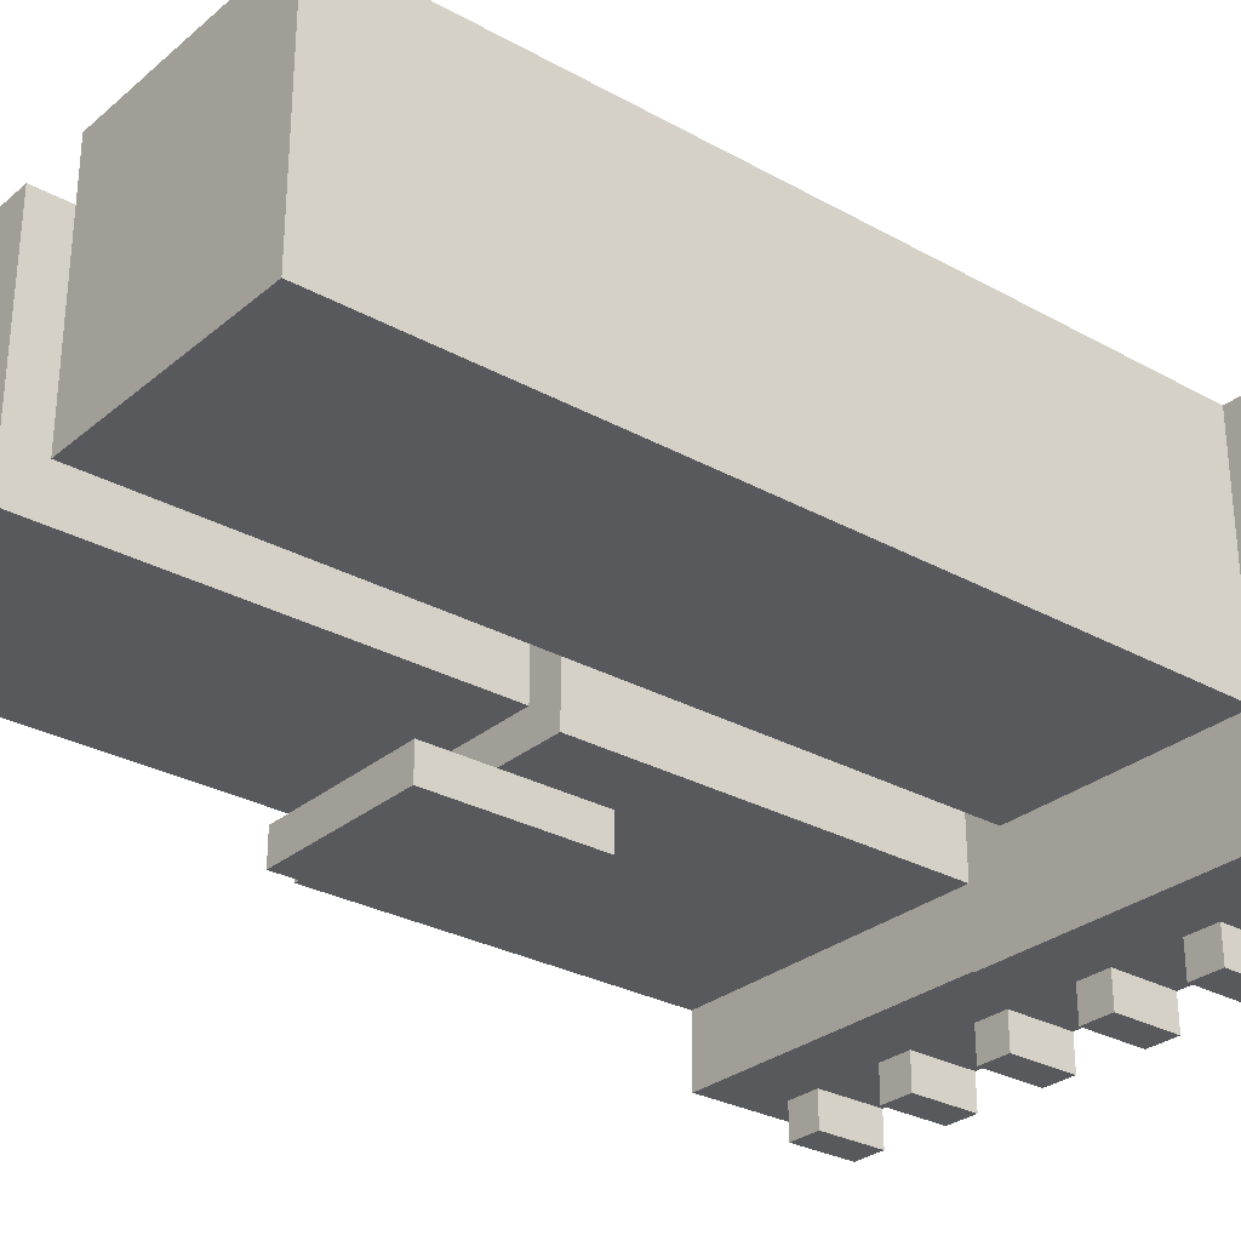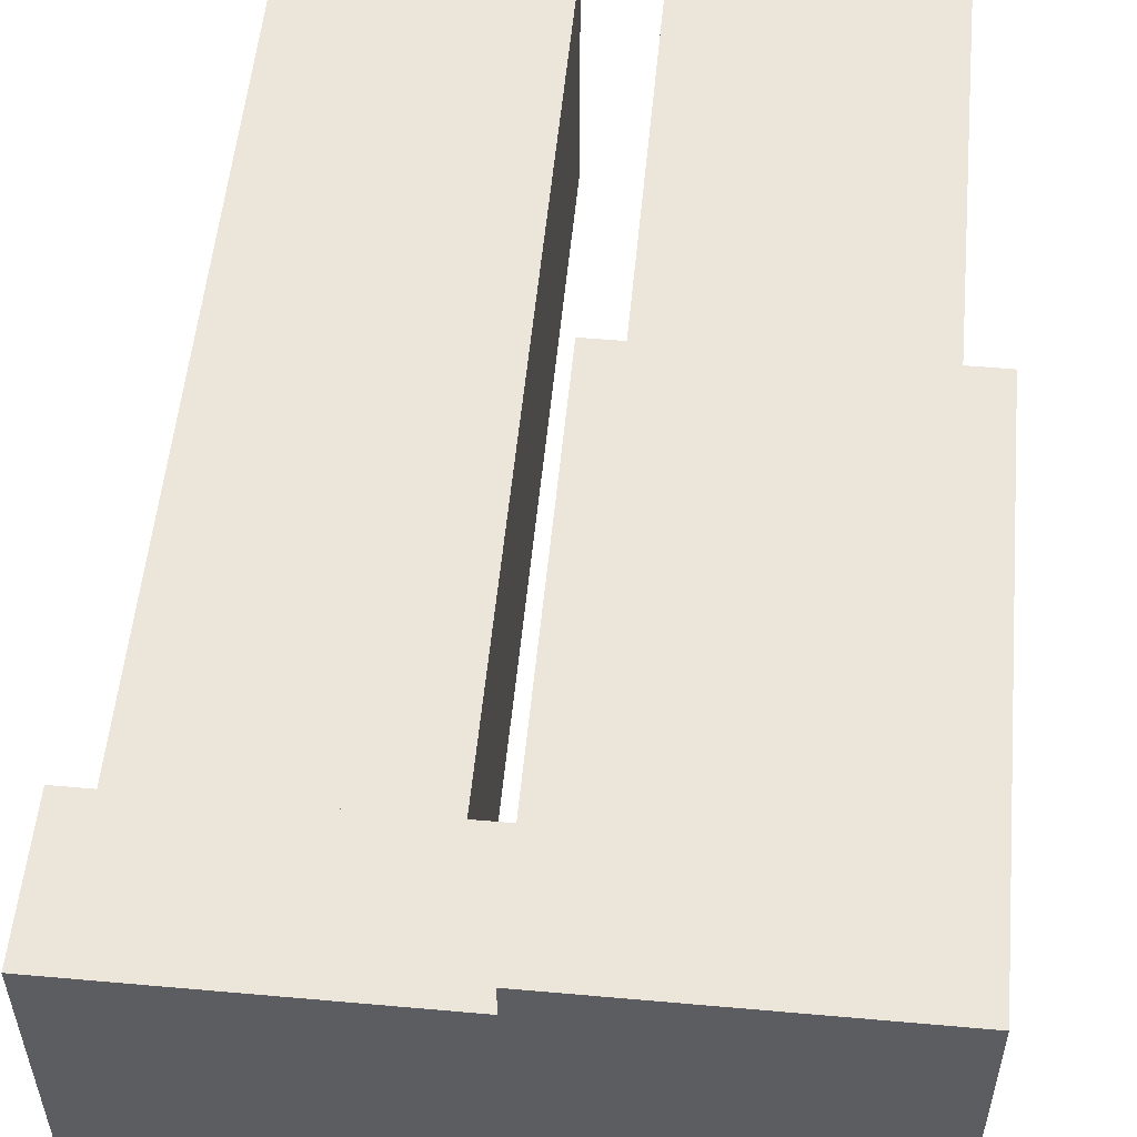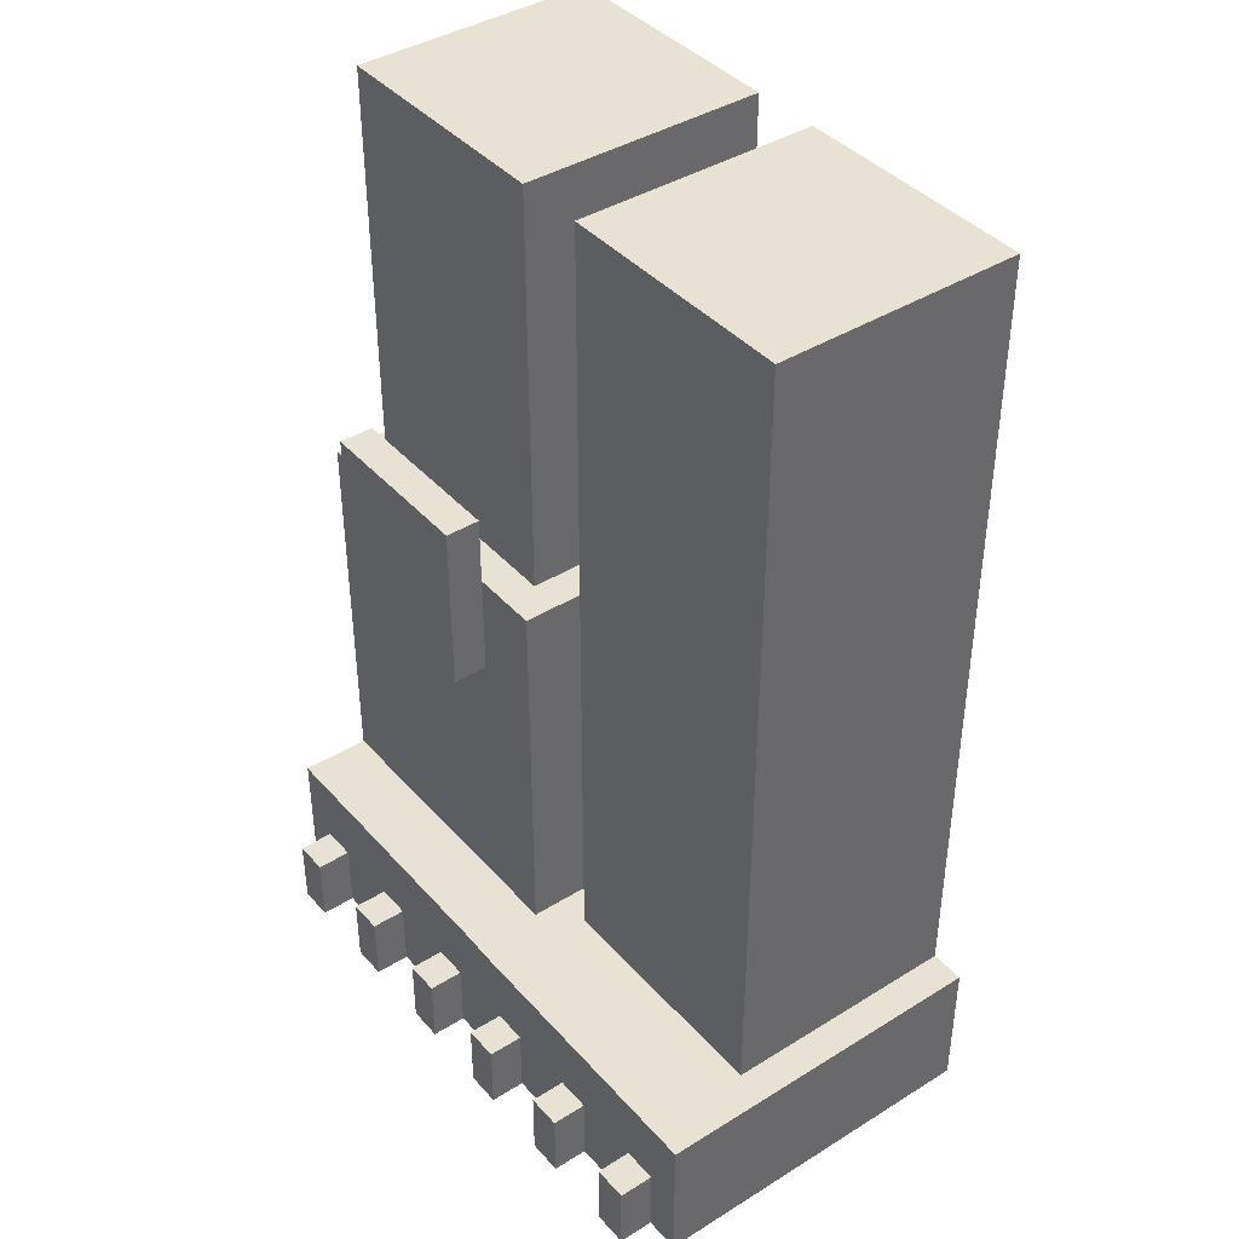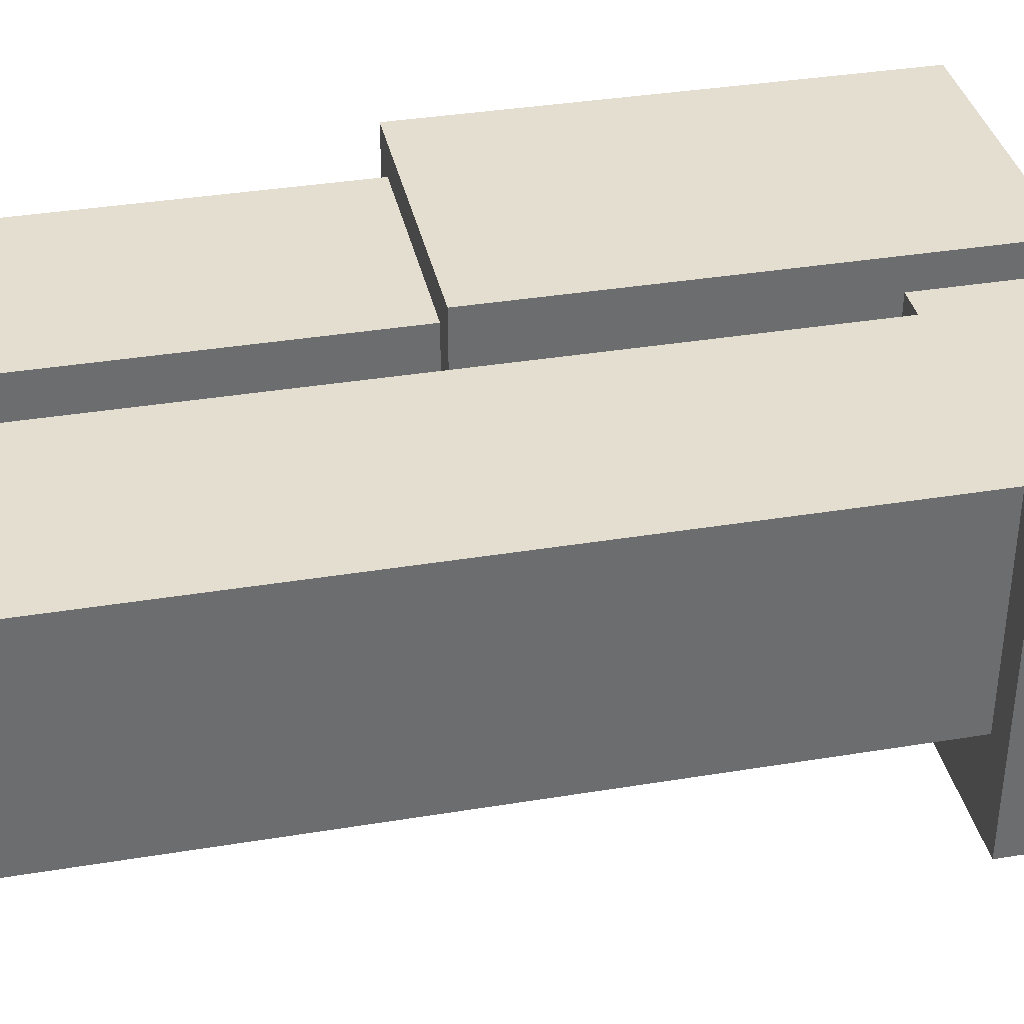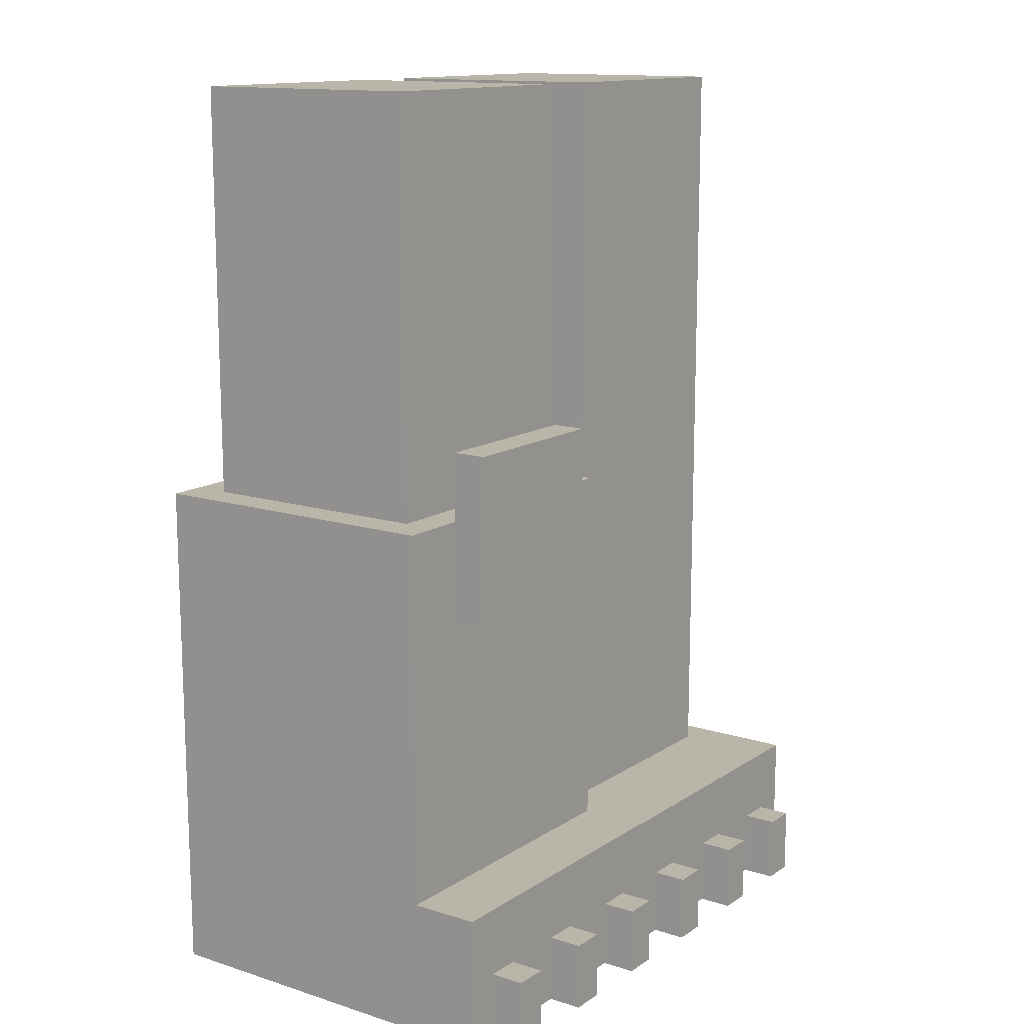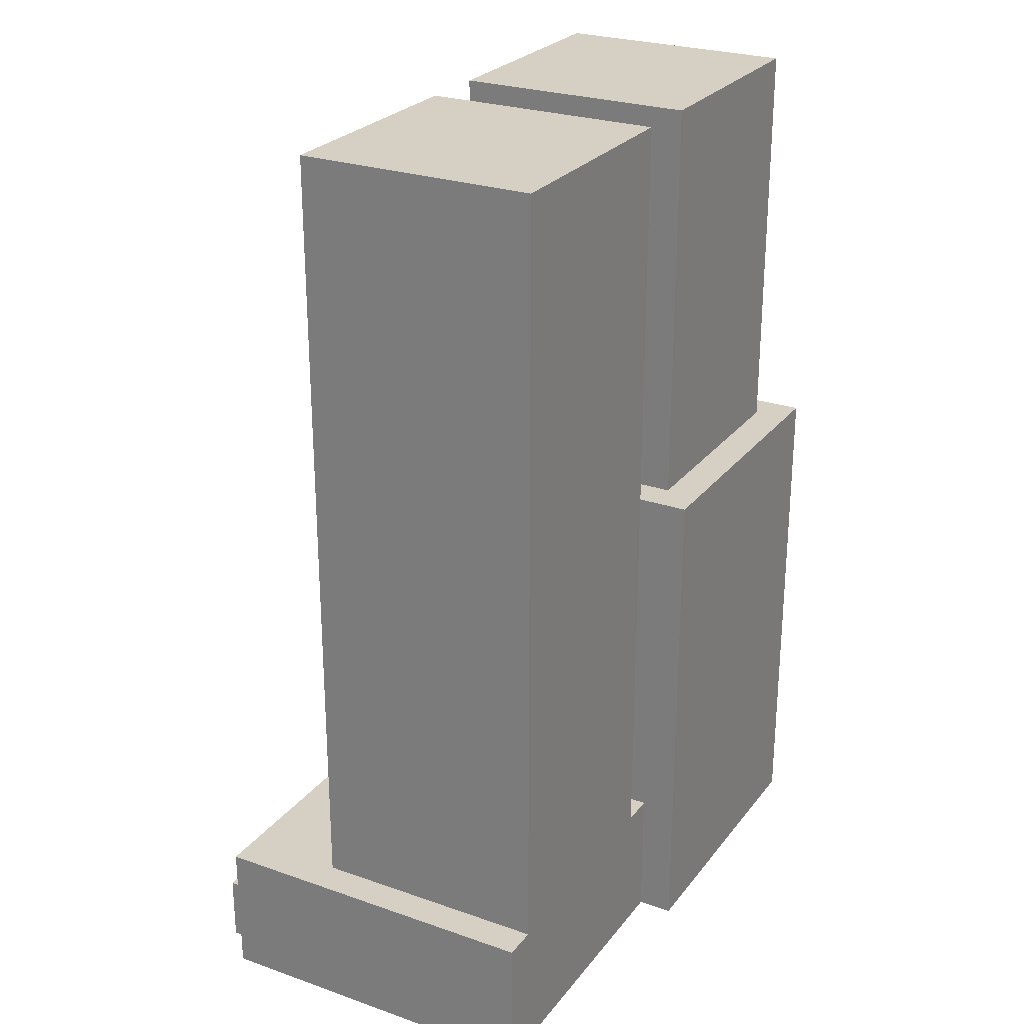
<metadata>
{"format":"obj","ext":"obj","renderer":"f3d","projection":"perspective","resolution":1024,"background":"white","views":[{"elev":-29.1,"azim":50.6,"up":"+Y"},{"elev":54.2,"azim":-174.6,"up":"+Y"},{"elev":40.7,"azim":52.8,"up":"+Z"},{"elev":36.4,"azim":77.9,"up":"+Y"},{"elev":13.5,"azim":-54.7,"up":"+Z"},{"elev":26.0,"azim":119.0,"up":"+Z"}]}
</metadata>
<code>
g avatar_blogger_legs_mrsh
v -0.2794 0.1381 0.001141
v -0.2794 -0.1403 0.1249
v -0.2794 -0.2022 0.001141
v -0.2794 0.1381 0.4651
v -0.2794 -0.1403 0.4651
v -0.2794 -0.2022 0.1249
v 0.06082 -0.2031 0.063
v 0.06082 -0.2031 0.001141
v 0.06082 -0.234 0.001141
v 0.06082 -0.234 0.063
v 0.2155 -0.234 0.063
v 0.2155 -0.2031 0.063
v 0.2464 -0.2031 0.063
v 0.2464 -0.234 0.063
v 0.1227 -0.234 0.063
v 0.1227 -0.2031 0.063
v 0.1536 -0.2031 0.063
v 0.1536 -0.234 0.063
v 0.02989 -0.234 0.063
v 0.02989 -0.2031 0.063
v 0.06082 -0.2031 0.063
v 0.06082 -0.234 0.063
v -0.2176 -0.2331 0.063
v -0.2176 -0.2331 0.001141
v -0.2485 -0.2331 0.001141
v -0.2485 -0.2331 0.063
v -0.0629 -0.2331 0.063
v -0.0629 -0.2022 0.063
v -0.03197 -0.2022 0.063
v -0.03197 -0.2331 0.063
v -0.2176 -0.2022 0.063
v -0.2176 -0.2022 0.001141
v -0.2176 -0.2331 0.001141
v -0.2176 -0.2331 0.063
v -0.1557 -0.2331 0.063
v -0.1557 -0.2022 0.063
v -0.1248 -0.2022 0.063
v -0.1248 -0.2331 0.063
v 0.2773 0.1063 0.1249
v 0.2773 0.1063 0.001141
v 0.2773 -0.2031 0.001141
v 0.2773 -0.2031 0.1249
v -0.2485 -0.2331 0.063
v -0.2485 -0.2022 0.063
v -0.2176 -0.2022 0.063
v -0.2176 -0.2331 0.063
v -0.001041 -0.2022 0.1249
v -0.001041 -0.2022 0.001141
v -0.2794 -0.2022 0.001141
v -0.2794 -0.2022 0.1249
v 0.2464 -0.1103 0.8363
v 0.2464 -0.1103 0.4651
v 0.02989 -0.1103 0.4651
v 0.02989 -0.1103 0.8363
v -0.001041 -0.2031 0.1249
v -0.001041 -0.2031 0.001141
v -0.001041 0.1063 0.001141
v -0.001041 0.1063 0.1249
v -0.2176 -0.1403 0.3723
v -0.0629 -0.1403 0.3723
v -0.0629 -0.1403 0.527
v -0.2176 -0.1403 0.527
v -0.0629 -0.1403 0.3723
v -0.2176 -0.1403 0.3723
v -0.2176 -0.1713 0.3723
v -0.0629 -0.1713 0.3723
v -0.0629 -0.1403 0.527
v -0.0629 -0.1713 0.527
v -0.2176 -0.1713 0.527
v -0.2176 -0.1403 0.527
v -0.0629 -0.1403 0.3723
v -0.0629 -0.1713 0.3723
v -0.0629 -0.1713 0.527
v -0.0629 -0.1403 0.527
v -0.2176 -0.1713 0.527
v -0.2176 -0.1713 0.3723
v -0.2176 -0.1403 0.3723
v -0.2176 -0.1403 0.527
v -0.2176 -0.1713 0.527
v -0.0629 -0.1713 0.527
v -0.0629 -0.1713 0.3723
v -0.2176 -0.1713 0.3723
v 0.1227 -0.234 0.063
v 0.1227 -0.234 0.001141
v 0.1227 -0.2031 0.001141
v 0.1227 -0.2031 0.063
v 0.2155 -0.234 0.001141
v 0.2464 -0.234 0.001141
v 0.2464 -0.2031 0.001141
v 0.2155 -0.2031 0.001141
v 0.06082 -0.2031 0.001141
v 0.02989 -0.2031 0.001141
v 0.02989 -0.234 0.001141
v 0.06082 -0.234 0.001141
v 0.1227 -0.234 0.001141
v 0.1536 -0.234 0.001141
v 0.1536 -0.2031 0.001141
v 0.1227 -0.2031 0.001141
v -0.001041 -0.2022 0.001141
v -0.001041 -0.1403 0.1249
v -0.001041 0.1381 0.001141
v -0.001041 -0.2022 0.1249
v -0.001041 0.1381 0.4651
v -0.001041 -0.1403 0.4651
v -0.03197 -0.2331 0.063
v -0.03197 -0.2331 0.001141
v -0.0629 -0.2331 0.001141
v -0.0629 -0.2331 0.063
v 0.2464 -0.1103 0.1249
v 0.02989 -0.1103 0.1249
v 0.02989 -0.1103 0.4651
v 0.2464 -0.1103 0.4651
v 0.2464 -0.1103 0.8363
v 0.02989 -0.1103 0.8363
v 0.02989 0.1063 0.8363
v 0.2464 0.1063 0.8363
v -0.03197 -0.1103 0.4651
v -0.03197 0.1063 0.4651
v -0.2485 0.1063 0.4651
v -0.2485 -0.1103 0.4651
v -0.03197 -0.1103 0.8363
v -0.03197 -0.1103 0.4651
v -0.2485 -0.1103 0.4651
v -0.2485 -0.1103 0.8363
v 0.02989 -0.1103 0.4651
v 0.02989 0.1063 0.4651
v 0.02989 0.1063 0.8363
v 0.02989 -0.1103 0.8363
v 0.2464 0.1063 0.1249
v 0.2464 -0.1103 0.1249
v 0.2464 -0.1103 0.4651
v 0.2464 0.1063 0.4651
v 0.2464 0.1063 0.4651
v 0.2464 -0.1103 0.4651
v 0.02989 -0.1103 0.4651
v 0.02989 0.1063 0.4651
v -0.2485 0.1063 0.8363
v -0.03197 0.1063 0.8363
v -0.03197 -0.1103 0.8363
v -0.2485 -0.1103 0.8363
v 0.1536 -0.234 0.063
v 0.1536 -0.234 0.001141
v 0.1227 -0.234 0.001141
v 0.1227 -0.234 0.063
v 0.2464 0.1063 0.4651
v 0.2464 -0.1103 0.4651
v 0.2464 -0.1103 0.8363
v 0.2464 0.1063 0.8363
v -0.2485 0.1063 0.4651
v -0.2485 0.1063 0.8363
v -0.2485 -0.1103 0.8363
v -0.2485 -0.1103 0.4651
v -0.1557 -0.2331 0.063
v -0.1557 -0.2331 0.001141
v -0.1557 -0.2022 0.001141
v -0.1557 -0.2022 0.063
v -0.001041 -0.1403 0.4651
v -0.2794 -0.1403 0.4651
v -0.2794 0.1381 0.4651
v -0.001041 0.1381 0.4651
v 0.2464 -0.2031 0.063
v 0.2464 -0.2031 0.001141
v 0.2464 -0.234 0.001141
v 0.2464 -0.234 0.063
v 0.1536 -0.2031 0.063
v 0.1536 -0.2031 0.001141
v 0.1536 -0.234 0.001141
v 0.1536 -0.234 0.063
v 0.2464 0.1063 0.4651
v 0.02989 0.1063 0.4651
v 0.02989 0.1063 0.1249
v 0.2464 0.1063 0.1249
v 0.2773 0.1063 0.001141
v 0.2773 0.1063 0.1249
v -0.001041 0.1063 0.001141
v -0.001041 0.1063 0.1249
v 0.02989 -0.1103 0.4651
v 0.02989 -0.1103 0.1249
v 0.02989 0.1063 0.1249
v 0.02989 0.1063 0.4651
v -0.2485 0.1063 0.4651
v -0.03197 0.1063 0.4651
v -0.03197 0.1063 0.8363
v -0.2485 0.1063 0.8363
v -0.2176 -0.2022 0.001141
v -0.2485 -0.2022 0.001141
v -0.2485 -0.2331 0.001141
v -0.2176 -0.2331 0.001141
v -0.1557 -0.2331 0.001141
v -0.1248 -0.2331 0.001141
v -0.1248 -0.2022 0.001141
v -0.1557 -0.2022 0.001141
v -0.001041 0.1381 0.001141
v -0.001041 0.1381 0.4651
v -0.2794 0.1381 0.4651
v -0.2794 0.1381 0.001141
v -0.001041 0.1063 0.001141
v -0.001041 -0.2031 0.001141
v 0.2773 -0.2031 0.001141
v 0.2773 0.1063 0.001141
v -0.001041 -0.2031 0.1249
v -0.001041 0.1063 0.1249
v 0.2773 0.1063 0.1249
v 0.2773 -0.2031 0.1249
v 0.06082 -0.234 0.063
v 0.06082 -0.234 0.001141
v 0.02989 -0.234 0.001141
v 0.02989 -0.234 0.063
v -0.03197 -0.2022 0.063
v -0.03197 -0.2022 0.001141
v -0.03197 -0.2331 0.001141
v -0.03197 -0.2331 0.063
v -0.0629 -0.2331 0.001141
v -0.03197 -0.2331 0.001141
v -0.03197 -0.2022 0.001141
v -0.0629 -0.2022 0.001141
v 0.02989 -0.234 0.063
v 0.02989 -0.234 0.001141
v 0.02989 -0.2031 0.001141
v 0.02989 -0.2031 0.063
v -0.03197 -0.1103 0.8363
v -0.03197 0.1063 0.8363
v -0.03197 0.1063 0.4651
v -0.03197 -0.1103 0.4651
v -0.1248 -0.2331 0.063
v -0.1248 -0.2331 0.001141
v -0.1557 -0.2331 0.001141
v -0.1557 -0.2331 0.063
v 0.2464 -0.1103 0.4651
v 0.2464 0.1063 0.4651
v 0.02989 0.1063 0.4651
v 0.02989 -0.1103 0.4651
v 0.2464 -0.234 0.063
v 0.2464 -0.234 0.001141
v 0.2155 -0.234 0.001141
v 0.2155 -0.234 0.063
v -0.1248 -0.2022 0.063
v -0.1248 -0.2022 0.001141
v -0.1248 -0.2331 0.001141
v -0.1248 -0.2331 0.063
v -0.2485 -0.2331 0.063
v -0.2485 -0.2331 0.001141
v -0.2485 -0.2022 0.001141
v -0.2485 -0.2022 0.063
v -0.001041 0.1381 0.001141
v -0.2794 0.1381 0.001141
v -0.2794 -0.2022 0.001141
v -0.001041 -0.2022 0.001141
v 0.2464 0.1063 0.8363
v 0.02989 0.1063 0.8363
v 0.02989 0.1063 0.4651
v 0.2464 0.1063 0.4651
v 0.2773 -0.2031 0.1249
v 0.2773 -0.2031 0.001141
v -0.001041 -0.2031 0.001141
v -0.001041 -0.2031 0.1249
v -0.2794 -0.1403 0.1249
v -0.001041 -0.1403 0.1249
v -0.001041 -0.2022 0.1249
v -0.2794 -0.2022 0.1249
v -0.0629 -0.2331 0.063
v -0.0629 -0.2331 0.001141
v -0.0629 -0.2022 0.001141
v -0.0629 -0.2022 0.063
v 0.2155 -0.234 0.063
v 0.2155 -0.234 0.001141
v 0.2155 -0.2031 0.001141
v 0.2155 -0.2031 0.063
v -0.001041 -0.1403 0.4651
v -0.001041 -0.1403 0.1249
v -0.2794 -0.1403 0.1249
v -0.2794 -0.1403 0.4651
g avatar_blogger_legs_mrsh_0
f 3 2 1
f 1 2 4
f 2 5 4
f 6 2 3
f 9 8 7
f 10 9 7
f 13 12 11
f 14 13 11
f 17 16 15
f 18 17 15
f 21 20 19
f 22 21 19
f 25 24 23
f 26 25 23
f 29 28 27
f 30 29 27
f 33 32 31
f 34 33 31
f 37 36 35
f 38 37 35
f 41 40 39
f 42 41 39
f 45 44 43
f 46 45 43
f 49 48 47
f 50 49 47
f 53 52 51
f 54 53 51
f 57 56 55
f 58 57 55
f 61 60 59
f 62 61 59
f 65 64 63
f 66 65 63
f 69 68 67
f 70 69 67
f 73 72 71
f 74 73 71
f 77 76 75
f 78 77 75
f 81 80 79
f 82 81 79
f 85 84 83
f 86 85 83
f 89 88 87
f 90 89 87
f 93 92 91
f 94 93 91
f 97 96 95
f 98 97 95
f 101 100 99
f 102 99 100
f 101 103 100
f 103 104 100
f 107 106 105
f 108 107 105
f 111 110 109
f 112 111 109
f 115 114 113
f 116 115 113
f 119 118 117
f 120 119 117
f 123 122 121
f 124 123 121
f 127 126 125
f 128 127 125
f 131 130 129
f 132 131 129
f 135 134 133
f 136 135 133
f 139 138 137
f 140 139 137
f 143 142 141
f 144 143 141
f 147 146 145
f 148 147 145
f 151 150 149
f 152 151 149
f 155 154 153
f 156 155 153
f 159 158 157
f 160 159 157
f 163 162 161
f 164 163 161
f 167 166 165
f 168 167 165
f 171 170 169
f 172 171 169
f 172 173 171
f 174 173 172
f 173 175 171
f 176 171 175
f 179 178 177
f 180 179 177
f 183 182 181
f 184 183 181
f 187 186 185
f 188 187 185
f 191 190 189
f 192 191 189
f 195 194 193
f 196 195 193
f 199 198 197
f 200 199 197
f 203 202 201
f 204 203 201
f 207 206 205
f 208 207 205
f 211 210 209
f 212 211 209
f 215 214 213
f 216 215 213
f 219 218 217
f 220 219 217
f 223 222 221
f 224 223 221
f 227 226 225
f 228 227 225
f 231 230 229
f 232 231 229
f 235 234 233
f 236 235 233
f 239 238 237
f 240 239 237
f 243 242 241
f 244 243 241
f 247 246 245
f 248 247 245
f 251 250 249
f 252 251 249
f 255 254 253
f 256 255 253
f 259 258 257
f 260 259 257
f 263 262 261
f 264 263 261
f 267 266 265
f 268 267 265
f 271 270 269
f 272 271 269

</code>
